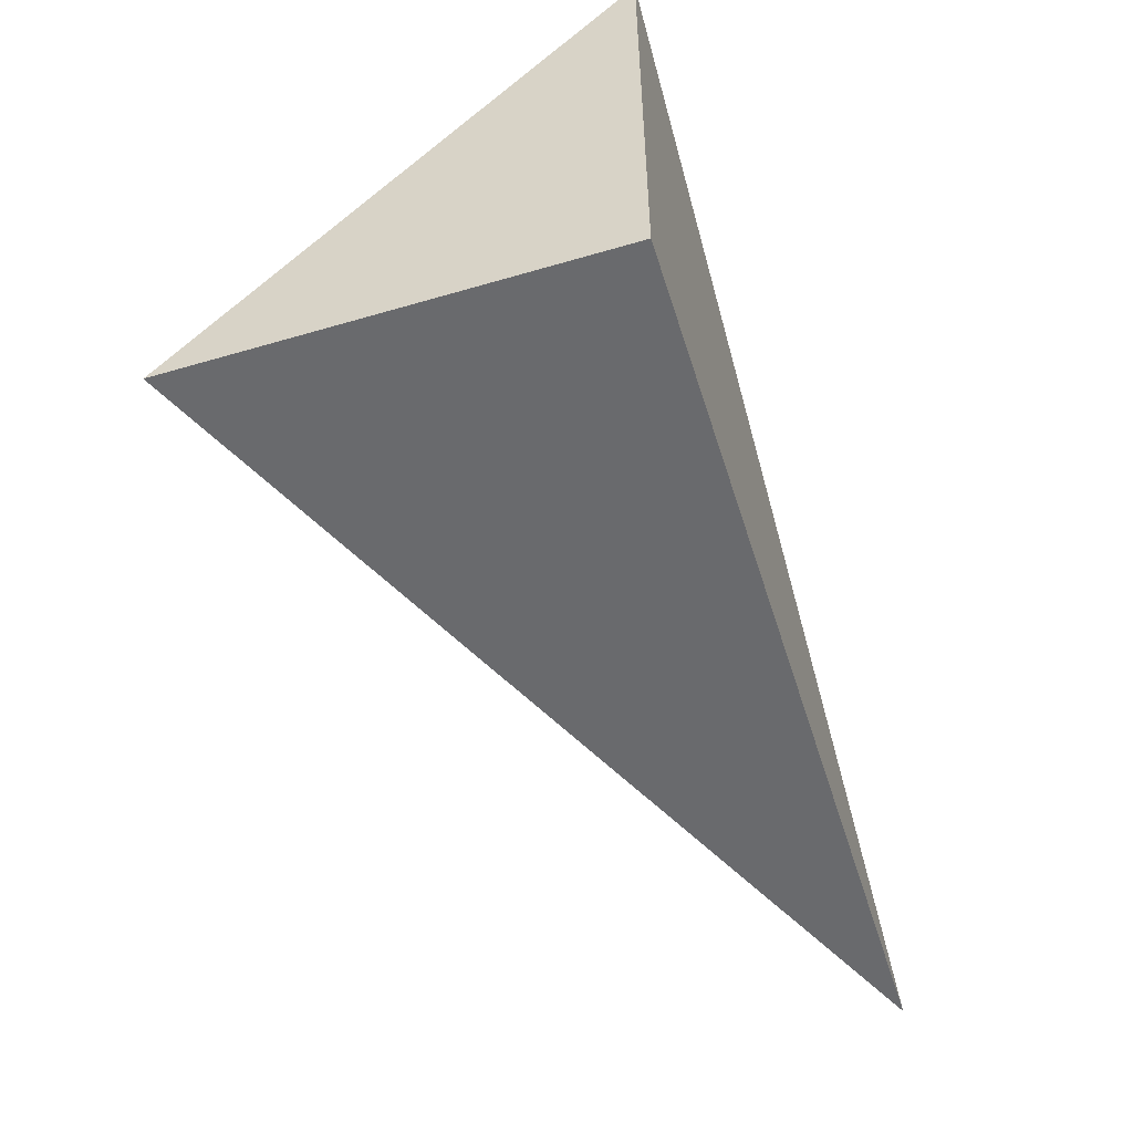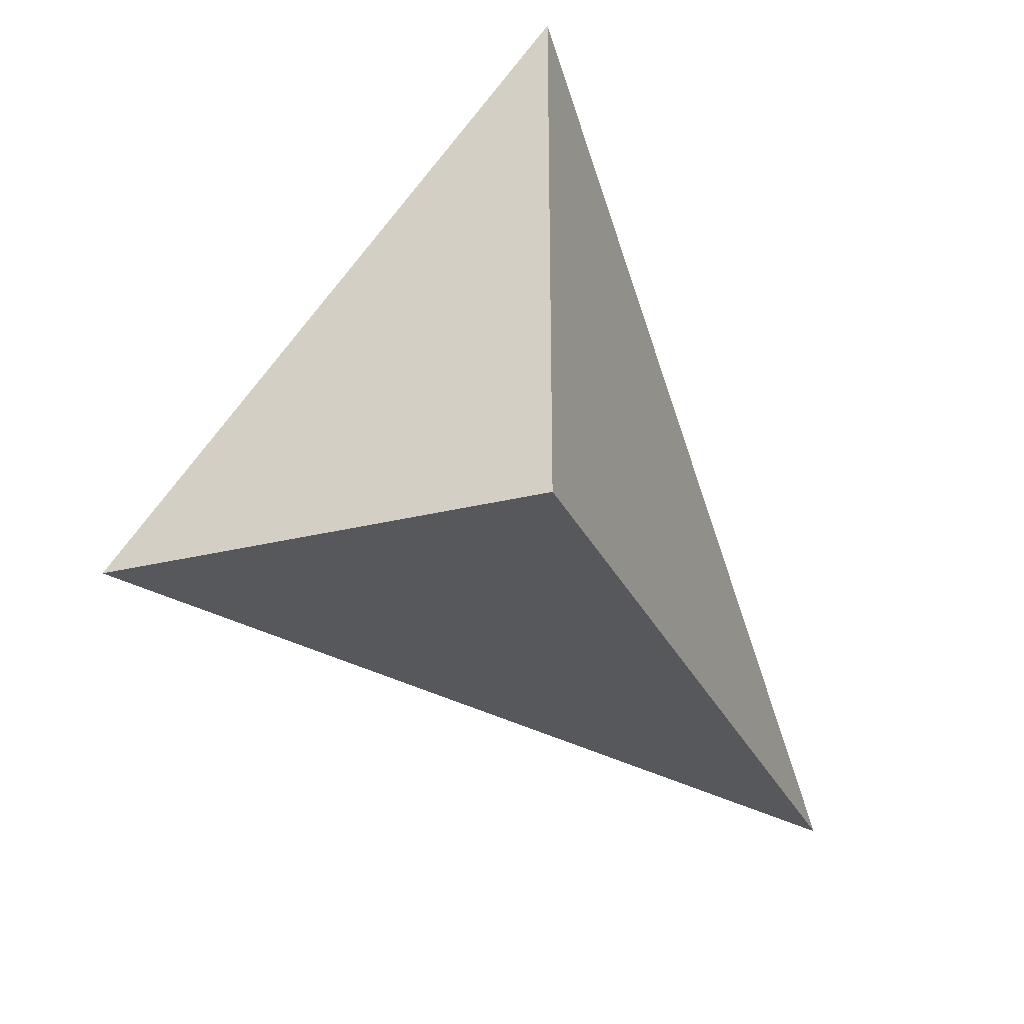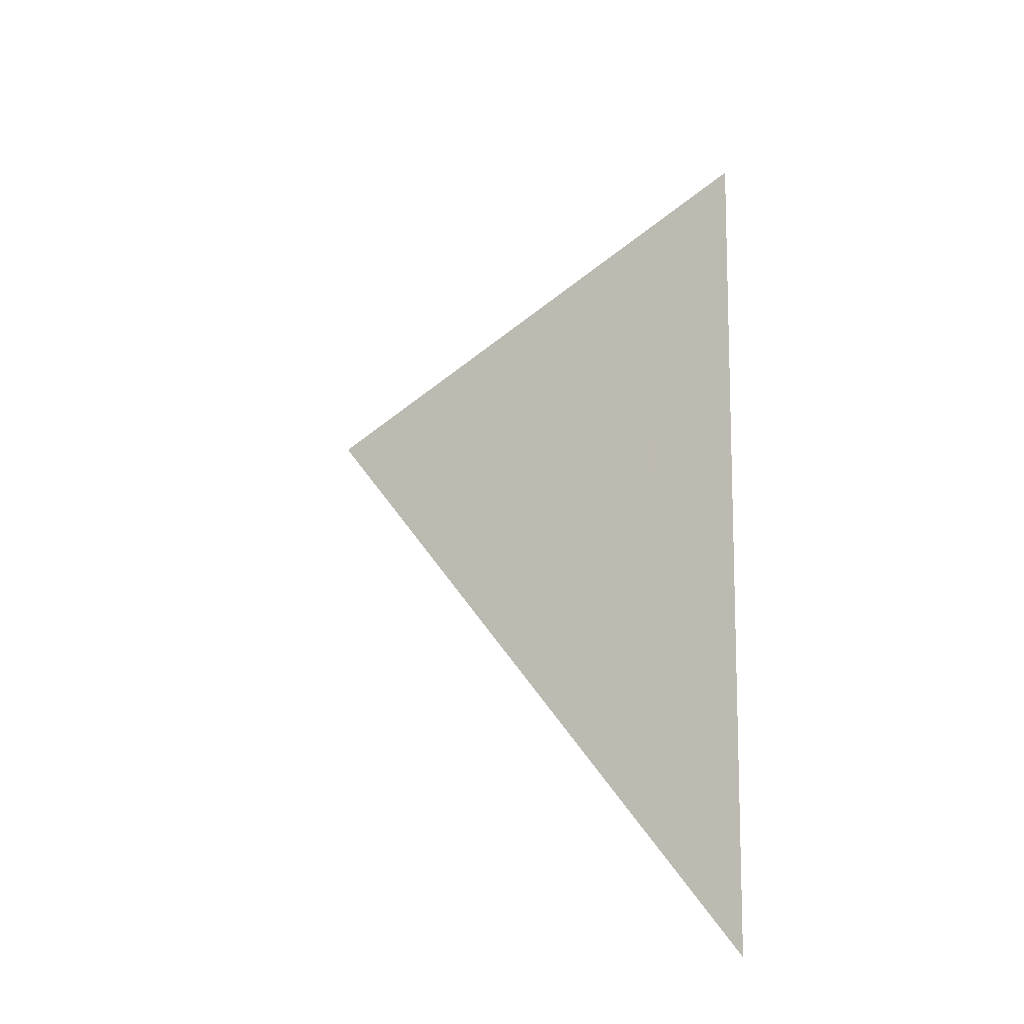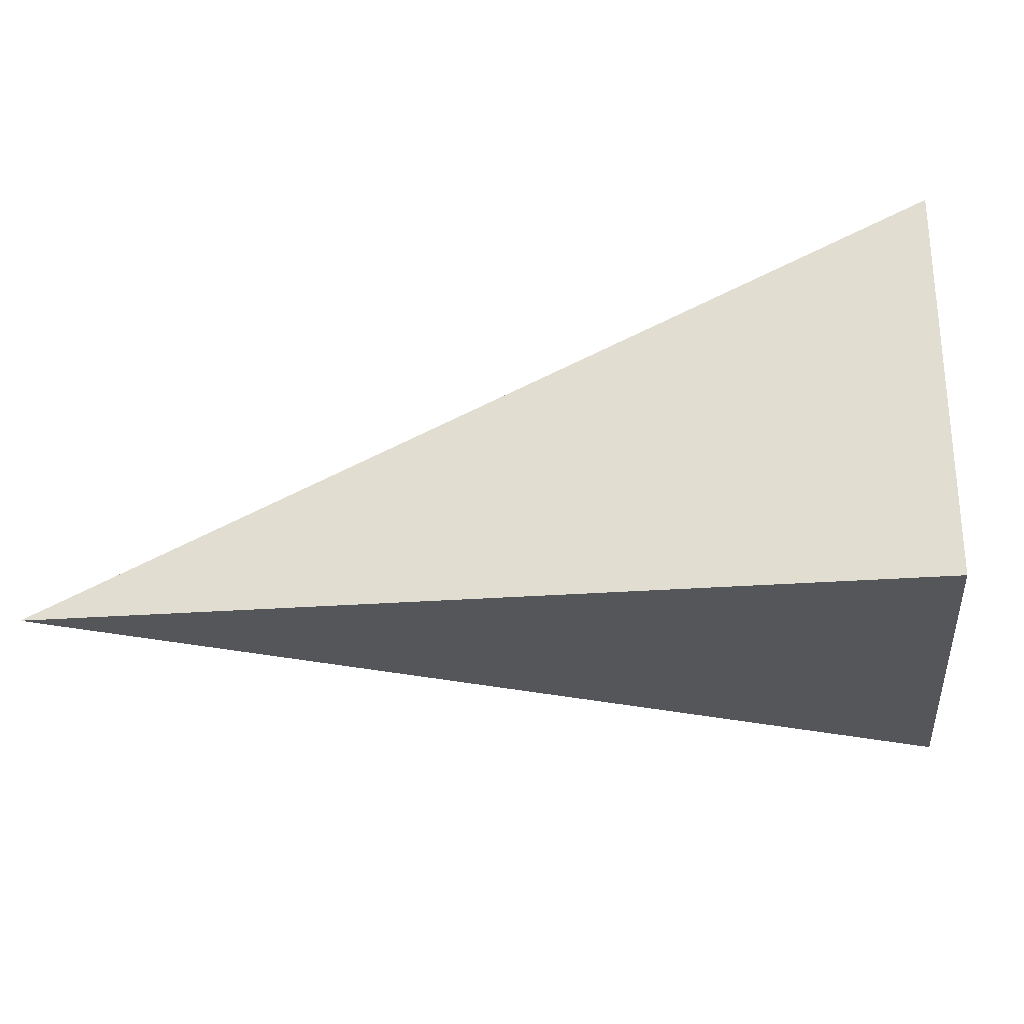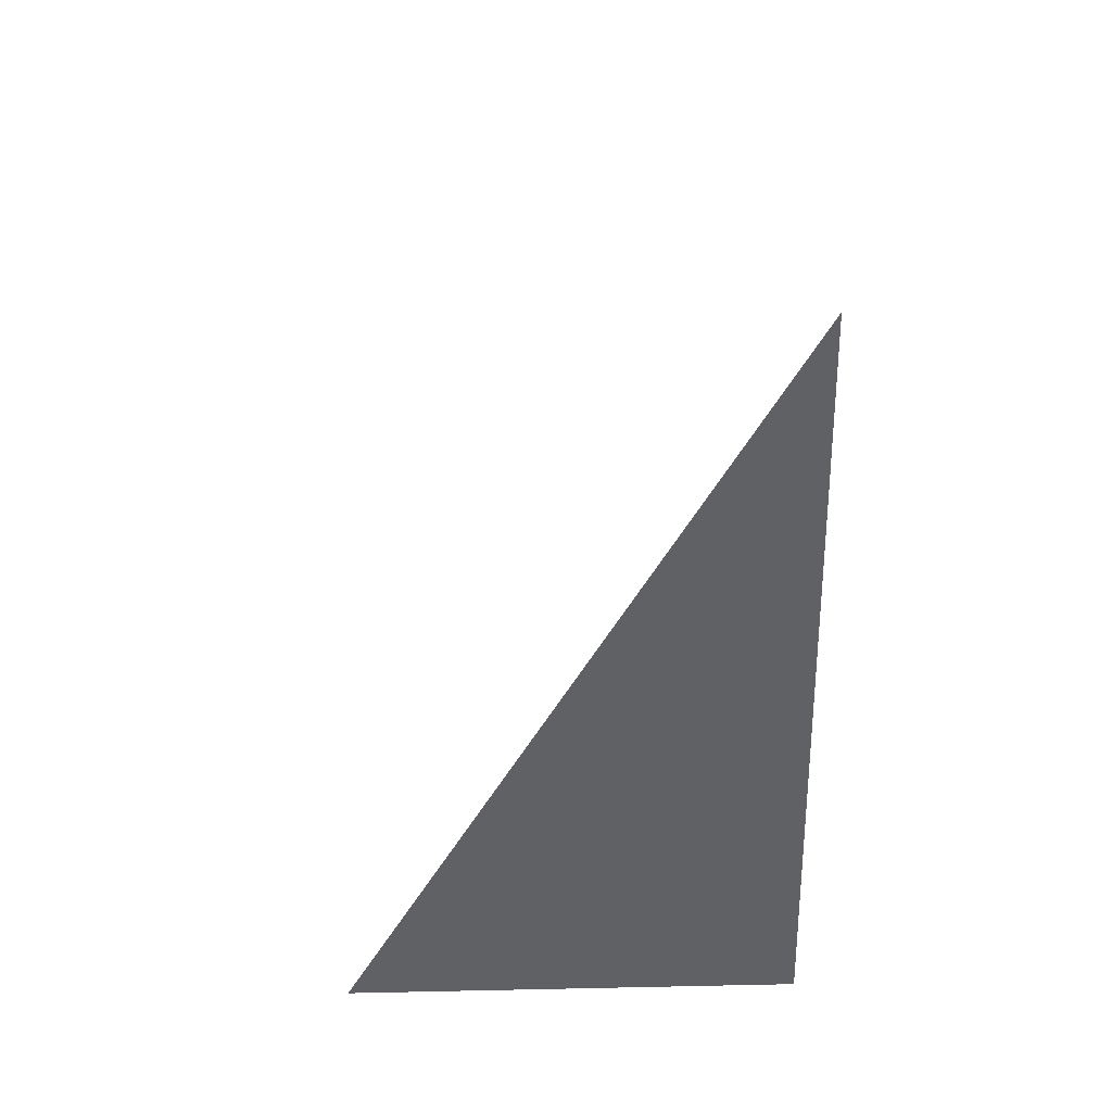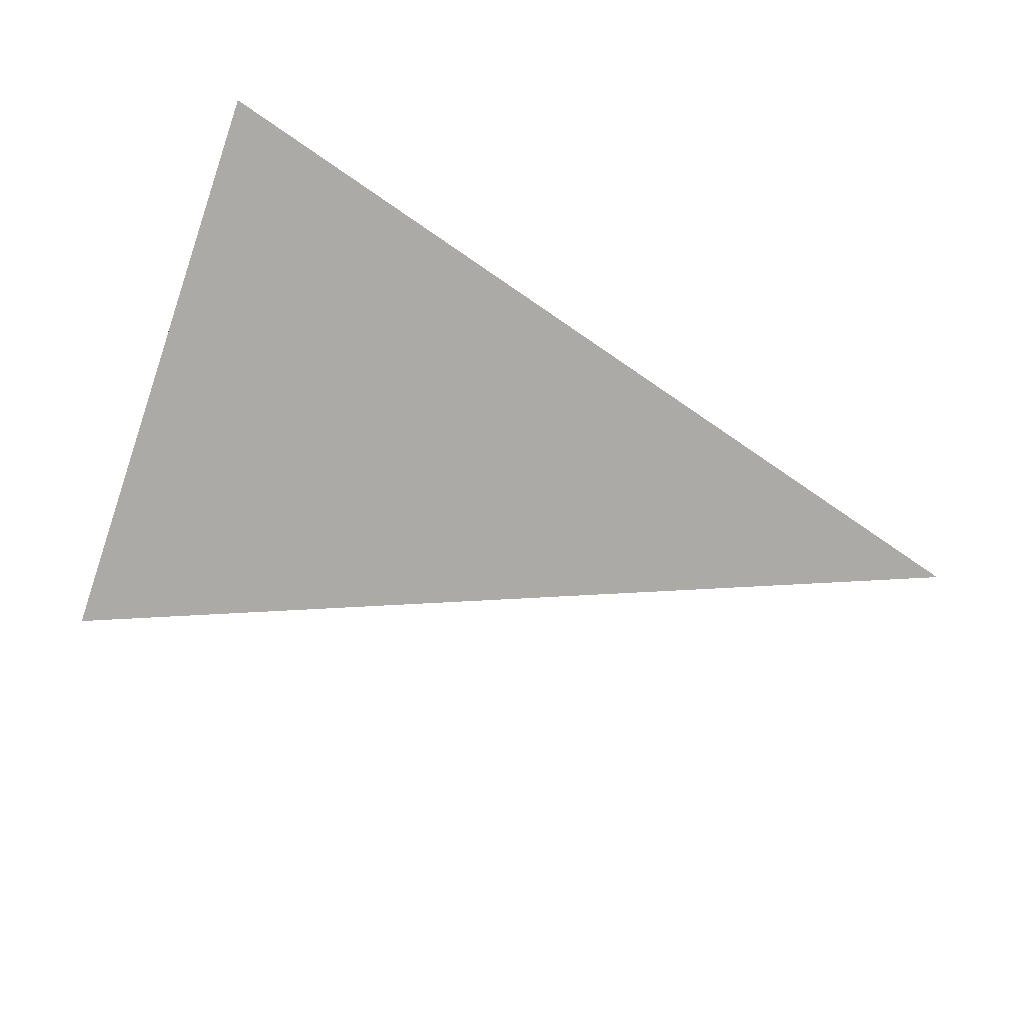
<metadata>
{"format":"obj","ext":"obj","renderer":"f3d","projection":"perspective","resolution":1024,"background":"white","views":[{"elev":-53.0,"azim":-72.6,"up":"+Z"},{"elev":-27.8,"azim":-69.0,"up":"+Z"},{"elev":33.9,"azim":92.5,"up":"+Y"},{"elev":-25.9,"azim":-173.1,"up":"+Y"},{"elev":-47.0,"azim":92.0,"up":"+Y"},{"elev":60.0,"azim":25.0,"up":"+Y"}]}
</metadata>
<code>
v -0.3244 -0.1496 -0.1748
v 0.9732 -0.1496 -0.1748
v -0.3244 0.4488 -0.1748
v -0.3244 -0.1496 0.5243
v -0.3244 0.1496 -0.1748
v 0.3244 0.1496 -0.1748
v 0.3244 -0.1496 -0.1748
v 0.3244 -0.1496 0.1748
v -0.3244 -0.1496 0.1748
v -0.3244 0.1496 0.1748
v -0.3244 0 -0.1748
v 0 0 -0.1748
v 0 -0.1496 -0.1748
v -0.3244 0.2992 -0.1748
v 0 0.2992 -0.1748
v 0 0.1496 -0.1748
v 0.6488 0 -0.1748
v 0.6488 -0.1496 -0.1748
v 0.3244 0 -0.1748
v 0 -0.1496 0
v -0.3244 -0.1496 0
v 0.6488 -0.1496 0
v 0.3244 -0.1496 0
v 0 -0.1496 0.3495
v -0.3244 -0.1496 0.3495
v 0 -0.1496 0.1748
v -0.3244 0.1496 0
v -0.3244 0.2992 0
v -0.3244 0 0
v -0.3244 0 0.3495
v -0.3244 0 0.1748
v 0.3244 0 0
v 0 0.1496 0
v 0 0 0.1748
v -0.3244 -0.07481 -0.1748
v -0.1622 -0.07481 -0.1748
v -0.1622 -0.1496 -0.1748
v -0.3244 0.07481 -0.1748
v -0.1622 0.07481 -0.1748
v -0.1622 0 -0.1748
v 0.1622 -0.07481 -0.1748
v 0.1622 -0.1496 -0.1748
v 0 -0.07481 -0.1748
v -0.3244 0.2244 -0.1748
v -0.1622 0.2244 -0.1748
v -0.1622 0.1496 -0.1748
v -0.3244 0.374 -0.1748
v -0.1622 0.374 -0.1748
v -0.1622 0.2992 -0.1748
v 0.1622 0.2244 -0.1748
v 0.1622 0.1496 -0.1748
v 0 0.2244 -0.1748
v 0.4866 0.07481 -0.1748
v 0.4866 0 -0.1748
v 0.3244 0.07481 -0.1748
v 0.811 -0.07481 -0.1748
v 0.811 -0.1496 -0.1748
v 0.6488 -0.07481 -0.1748
v 0.4866 -0.1496 -0.1748
v 0.3244 -0.07481 -0.1748
v 0.4866 -0.07481 -0.1748
v 0 0.07481 -0.1748
v 0.1622 0.07481 -0.1748
v 0.1622 0 -0.1748
v -0.1622 -0.1496 -0.08738
v -0.3244 -0.1496 -0.08738
v 0.1622 -0.1496 -0.08738
v 0 -0.1496 -0.08738
v -0.1622 -0.1496 0.08738
v -0.3244 -0.1496 0.08738
v -0.1622 -0.1496 0
v 0.4866 -0.1496 -0.08738
v 0.3244 -0.1496 -0.08738
v 0.811 -0.1496 -0.08738
v 0.6488 -0.1496 -0.08738
v 0.4866 -0.1496 0.08738
v 0.3244 -0.1496 0.08738
v 0.4866 -0.1496 0
v 0.1622 -0.1496 0.2621
v 0 -0.1496 0.2621
v 0.1622 -0.1496 0.1748
v -0.1622 -0.1496 0.4369
v -0.3244 -0.1496 0.4369
v -0.1622 -0.1496 0.3495
v -0.3244 -0.1496 0.2621
v -0.1622 -0.1496 0.1748
v -0.1622 -0.1496 0.2621
v 0.1622 -0.1496 0
v 0.1622 -0.1496 0.08738
v 0 -0.1496 0.08738
v -0.3244 0.2992 -0.08738
v -0.3244 0.374 -0.08738
v -0.3244 0.1496 -0.08738
v -0.3244 0.2244 -0.08738
v -0.3244 0.1496 0.08738
v -0.3244 0.2244 0.08738
v -0.3244 0.2244 0
v -0.3244 0 -0.08738
v -0.3244 0.07481 -0.08738
v -0.3244 -0.07481 -0.08738
v -0.3244 -0.07481 0.08738
v -0.3244 -0.07481 0
v -0.3244 -0.07481 0.2621
v -0.3244 -0.07481 0.1748
v -0.3244 -0.07481 0.4369
v -0.3244 -0.07481 0.3495
v -0.3244 0.07481 0.2621
v -0.3244 0.07481 0.1748
v -0.3244 0 0.2621
v -0.3244 0.07481 0
v -0.3244 0 0.08738
v -0.3244 0.07481 0.08738
v 0.6488 -0.07481 -0.08738
v 0.3244 0.07481 -0.08738
v 0.4866 0 -0.08738
v 0.3244 -0.07481 0.08738
v 0.4866 -0.07481 0
v 0 0.2244 -0.08738
v 0.1622 0.1496 -0.08738
v -0.1622 0.2992 -0.08738
v -0.1622 0.1496 0.08738
v -0.1622 0.2244 0
v -0.1622 0 0.2621
v -0.1622 0.07481 0.1748
v -0.1622 -0.07481 0.3495
v 0.1622 -0.07481 0.1748
v 0 -0.07481 0.2621
v 0.1622 0.07481 0
v 0 0.07481 0.08738
v 0.1622 0 0.08738
f 1 35 37
f 35 11 36
f 36 13 37
f 35 36 37
f 11 38 40
f 38 5 39
f 39 12 40
f 38 39 40
f 12 41 43
f 41 7 42
f 42 13 43
f 41 42 43
f 11 40 36
f 40 12 43
f 43 13 36
f 40 43 36
f 5 44 46
f 44 14 45
f 45 16 46
f 44 45 46
f 14 47 49
f 47 3 48
f 48 15 49
f 47 48 49
f 15 50 52
f 50 6 51
f 51 16 52
f 50 51 52
f 14 49 45
f 49 15 52
f 52 16 45
f 49 52 45
f 6 53 55
f 53 17 54
f 54 19 55
f 53 54 55
f 17 56 58
f 56 2 57
f 57 18 58
f 56 57 58
f 18 59 61
f 59 7 60
f 60 19 61
f 59 60 61
f 17 58 54
f 58 18 61
f 61 19 54
f 58 61 54
f 5 46 39
f 46 16 62
f 62 12 39
f 46 62 39
f 16 51 63
f 51 6 55
f 55 19 63
f 51 55 63
f 19 60 64
f 60 7 41
f 41 12 64
f 60 41 64
f 16 63 62
f 63 19 64
f 64 12 62
f 63 64 62
f 1 37 66
f 37 13 65
f 65 21 66
f 37 65 66
f 13 42 68
f 42 7 67
f 67 20 68
f 42 67 68
f 20 69 71
f 69 9 70
f 70 21 71
f 69 70 71
f 13 68 65
f 68 20 71
f 71 21 65
f 68 71 65
f 7 59 73
f 59 18 72
f 72 23 73
f 59 72 73
f 18 57 75
f 57 2 74
f 74 22 75
f 57 74 75
f 22 76 78
f 76 8 77
f 77 23 78
f 76 77 78
f 18 75 72
f 75 22 78
f 78 23 72
f 75 78 72
f 8 79 81
f 79 24 80
f 80 26 81
f 79 80 81
f 24 82 84
f 82 4 83
f 83 25 84
f 82 83 84
f 25 85 87
f 85 9 86
f 86 26 87
f 85 86 87
f 24 84 80
f 84 25 87
f 87 26 80
f 84 87 80
f 7 73 67
f 73 23 88
f 88 20 67
f 73 88 67
f 23 77 89
f 77 8 81
f 81 26 89
f 77 81 89
f 26 86 90
f 86 9 69
f 69 20 90
f 86 69 90
f 23 89 88
f 89 26 90
f 90 20 88
f 89 90 88
f 3 47 92
f 47 14 91
f 91 28 92
f 47 91 92
f 14 44 94
f 44 5 93
f 93 27 94
f 44 93 94
f 27 95 97
f 95 10 96
f 96 28 97
f 95 96 97
f 14 94 91
f 94 27 97
f 97 28 91
f 94 97 91
f 5 38 99
f 38 11 98
f 98 29 99
f 38 98 99
f 11 35 100
f 35 1 66
f 66 21 100
f 35 66 100
f 21 70 102
f 70 9 101
f 101 29 102
f 70 101 102
f 11 100 98
f 100 21 102
f 102 29 98
f 100 102 98
f 9 85 104
f 85 25 103
f 103 31 104
f 85 103 104
f 25 83 106
f 83 4 105
f 105 30 106
f 83 105 106
f 30 107 109
f 107 10 108
f 108 31 109
f 107 108 109
f 25 106 103
f 106 30 109
f 109 31 103
f 106 109 103
f 5 99 93
f 99 29 110
f 110 27 93
f 99 110 93
f 29 101 111
f 101 9 104
f 104 31 111
f 101 104 111
f 31 108 112
f 108 10 95
f 95 27 112
f 108 95 112
f 29 111 110
f 111 31 112
f 112 27 110
f 111 112 110
f 2 56 74
f 56 17 113
f 113 22 74
f 56 113 74
f 17 53 115
f 53 6 114
f 114 32 115
f 53 114 115
f 32 116 117
f 116 8 76
f 76 22 117
f 116 76 117
f 17 115 113
f 115 32 117
f 117 22 113
f 115 117 113
f 6 50 119
f 50 15 118
f 118 33 119
f 50 118 119
f 15 48 120
f 48 3 92
f 92 28 120
f 48 92 120
f 28 96 122
f 96 10 121
f 121 33 122
f 96 121 122
f 15 120 118
f 120 28 122
f 122 33 118
f 120 122 118
f 10 107 124
f 107 30 123
f 123 34 124
f 107 123 124
f 30 105 125
f 105 4 82
f 82 24 125
f 105 82 125
f 24 79 127
f 79 8 126
f 126 34 127
f 79 126 127
f 30 125 123
f 125 24 127
f 127 34 123
f 125 127 123
f 6 119 114
f 119 33 128
f 128 32 114
f 119 128 114
f 33 121 129
f 121 10 124
f 124 34 129
f 121 124 129
f 34 126 130
f 126 8 116
f 116 32 130
f 126 116 130
f 33 129 128
f 129 34 130
f 130 32 128
f 129 130 128

</code>
